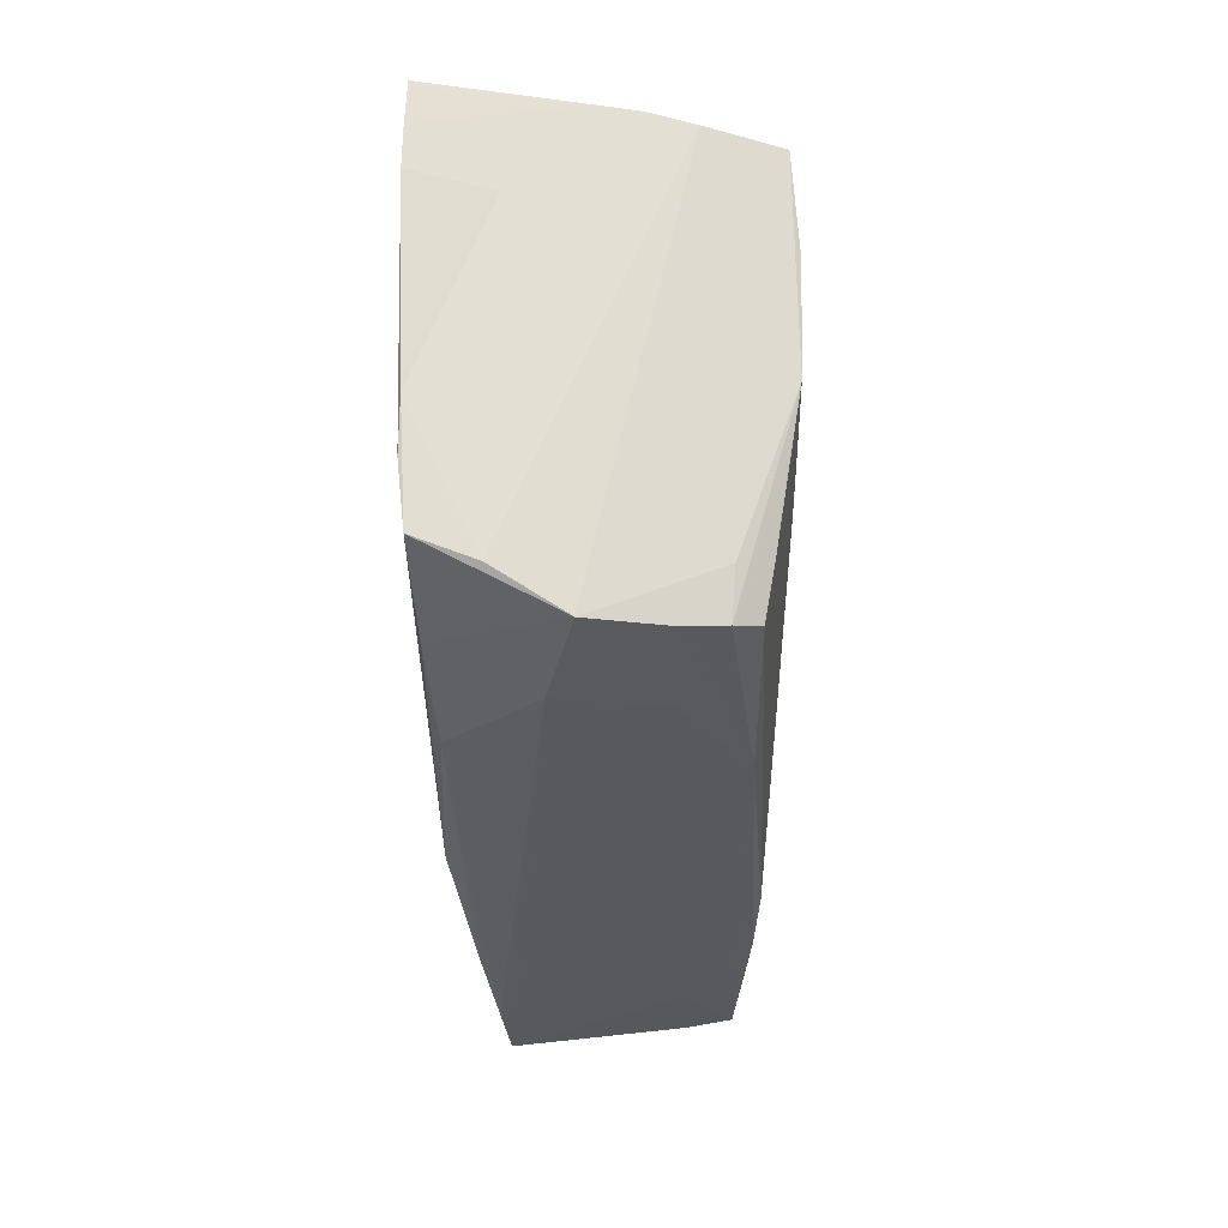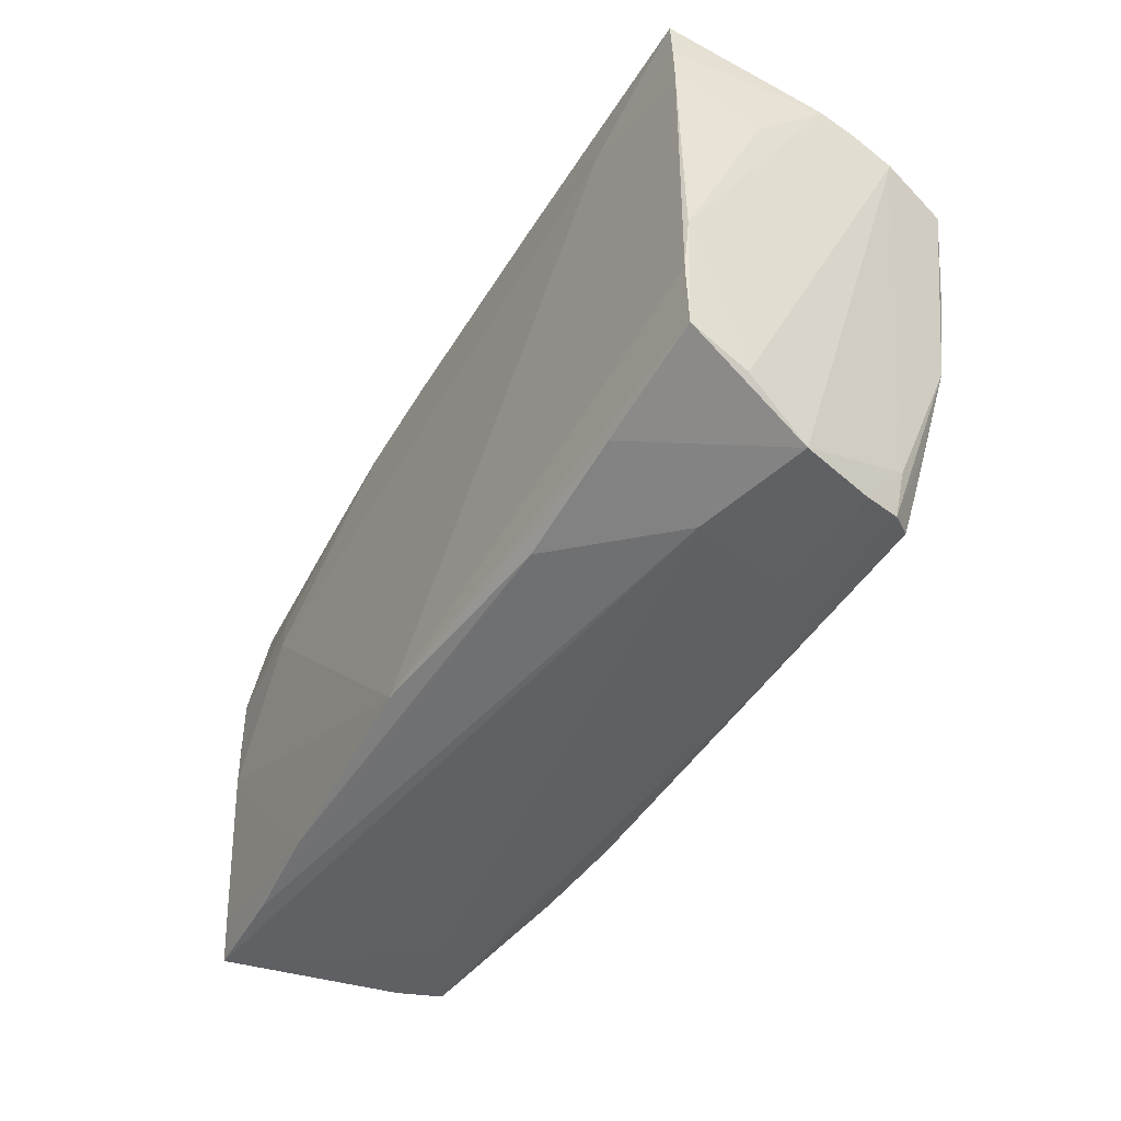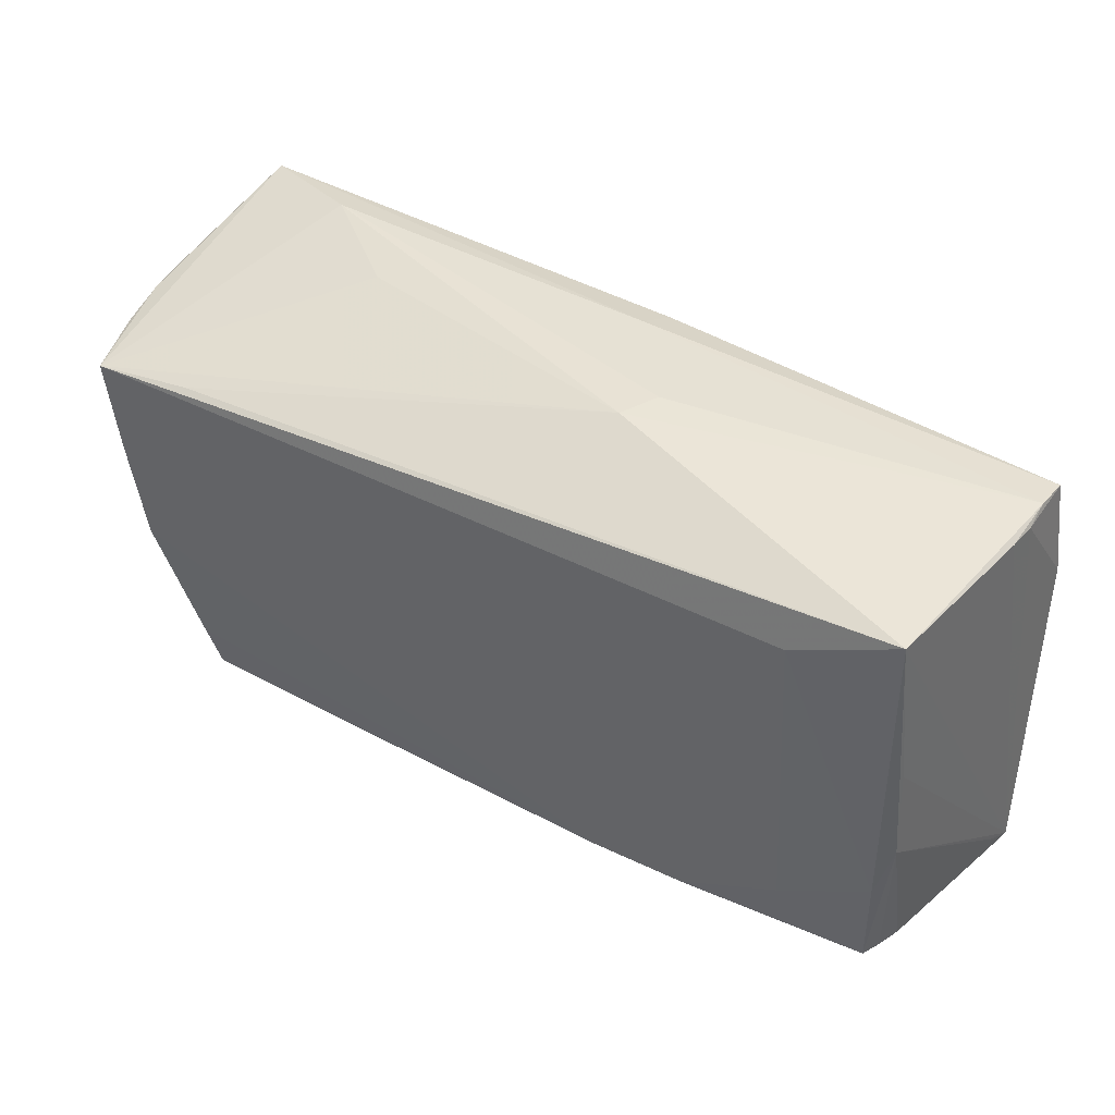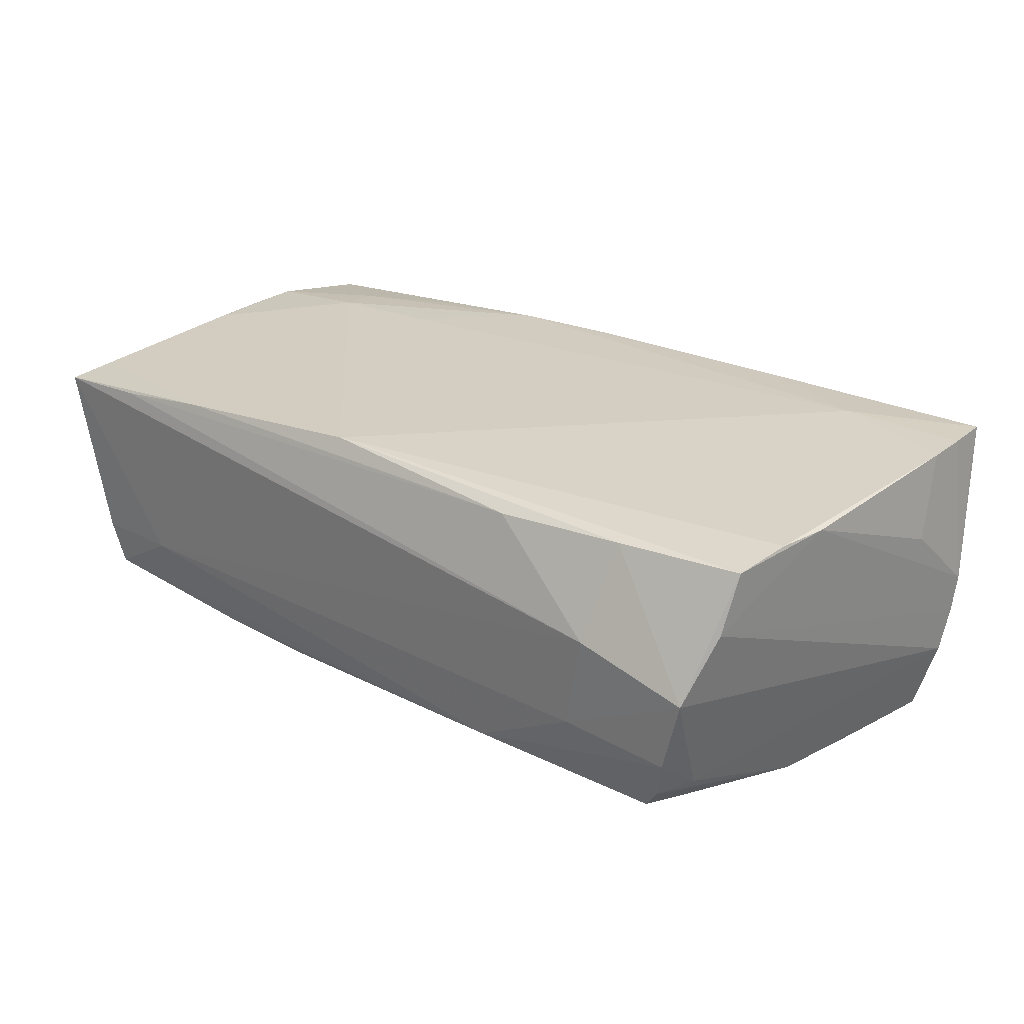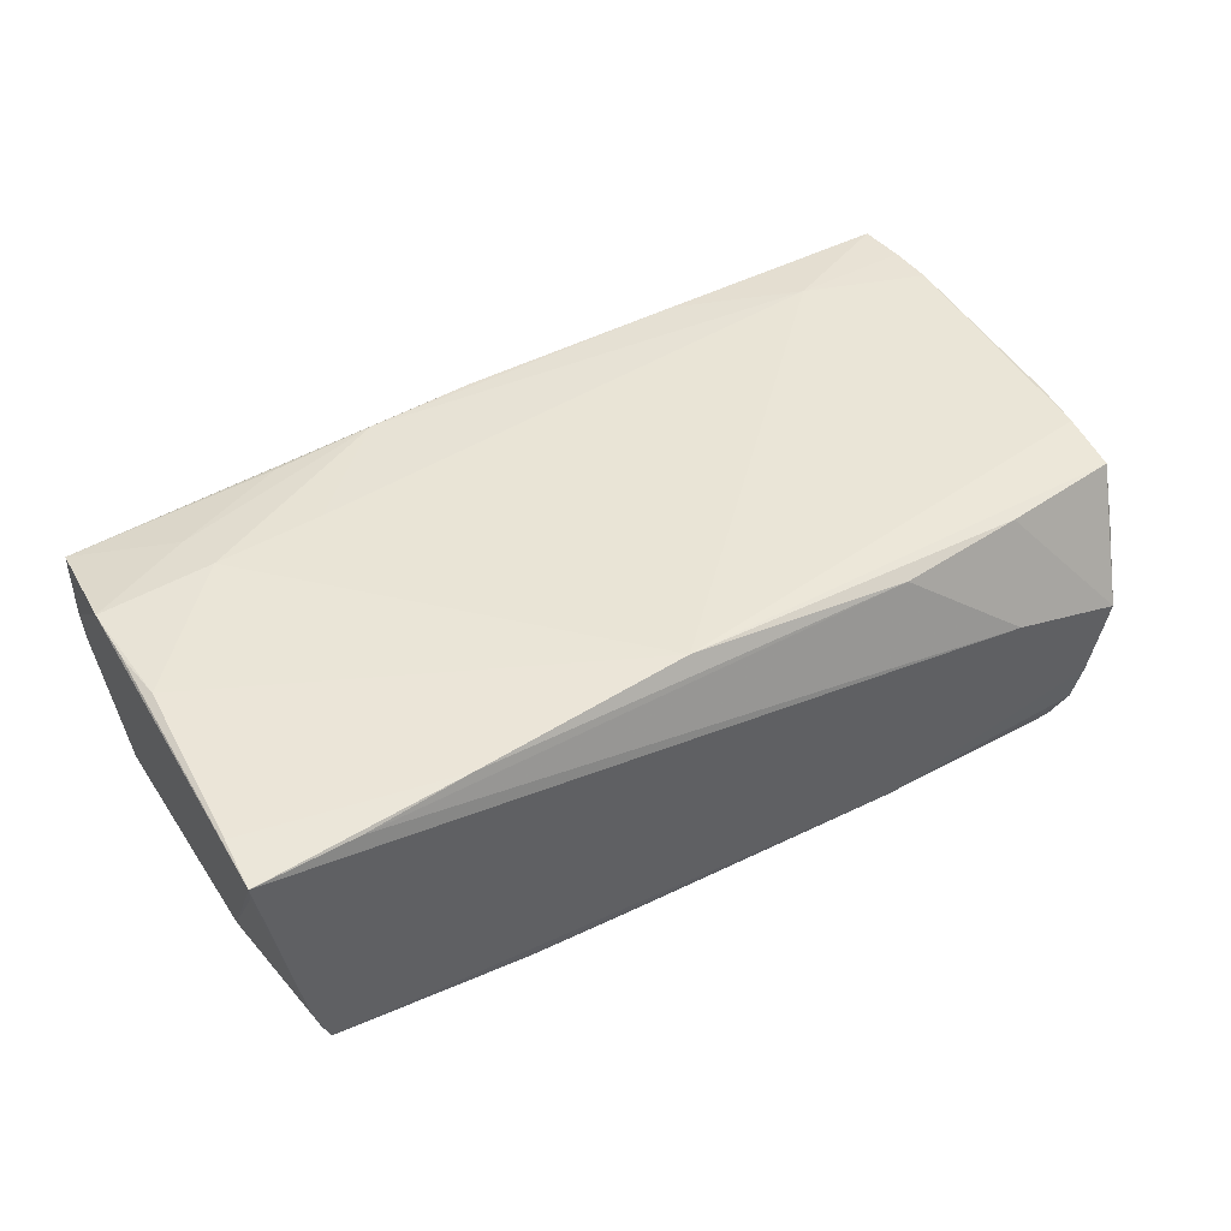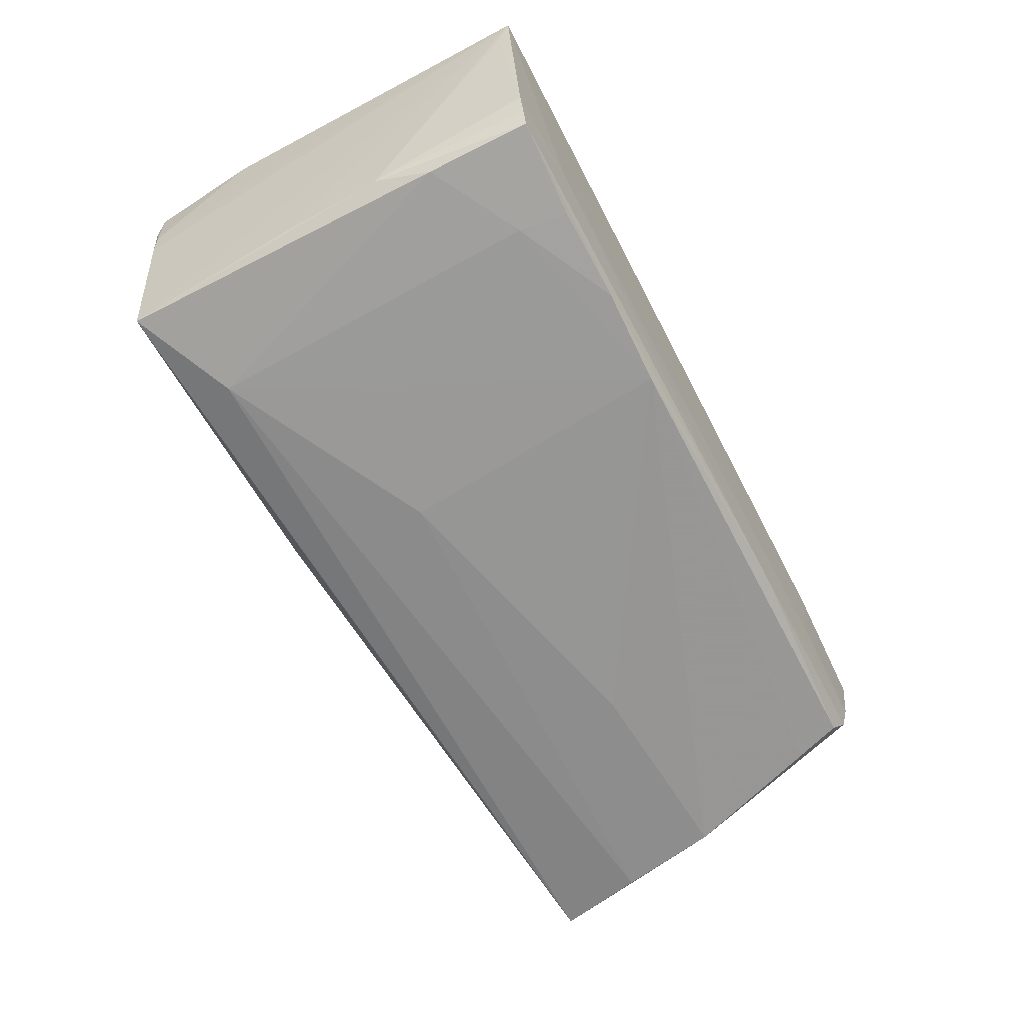
<metadata>
{"format":"obj","ext":"obj","renderer":"f3d","projection":"perspective","resolution":1024,"background":"white","views":[{"elev":-30.3,"azim":91.7,"up":"+Y"},{"elev":-46.2,"azim":58.6,"up":"+Y"},{"elev":39.9,"azim":-147.7,"up":"+Y"},{"elev":26.1,"azim":40.2,"up":"+Z"},{"elev":42.4,"azim":-30.1,"up":"+Z"},{"elev":-63.9,"azim":-62.1,"up":"+Z"}]}
</metadata>
<code>
v 0.03644 -0.02354 0.01592
v -0.05529 -0.0222 0.01426
v -0.04174 0.01213 0.01692
v 0.05402 0.01764 0.01773
v -0.01219 0.02828 0.0004924
v 0.04906 -0.003925 -0.01896
v 0.03514 -0.02862 0.004636
v 0.04062 0.02953 0.01321
v 0.02852 0.02926 0.008949
v -0.0256 0.01261 -0.01932
v 0.05632 0.02281 -0.0004514
v -0.01009 0.02839 -0.004525
v -0.0552 -0.02701 0.0105
v -0.02638 -0.02731 -0.01547
v 0.04495 -0.02067 -0.01609
v -0.00408 0.02661 0.01705
v 0.04709 -0.02189 -0.01255
v -0.05385 0.02446 0.002095
v -0.006054 -0.02543 0.01752
v 0.05084 -0.02368 0.009123
v 0.05207 -0.01358 0.0168
v -0.05183 -0.008678 -0.01398
v 0.04902 -0.02826 0.001297
v -0.0512 0.02438 -0.01839
v 0.03894 0.0217 0.01818
v 0.04673 -0.02802 -0.007681
v 0.05303 -0.007267 0.0167
v -0.05134 -0.02802 -0.008061
v 0.02083 -0.02564 0.01549
v -0.05568 -0.02862 0.01373
v 0.01935 -0.02783 -0.01459
v -0.04943 -0.02776 -0.01343
v -0.0401 -0.02829 -0.007905
v 0.05349 0.02904 0.0176
v 0.05101 0.008369 -0.01932
v 0.04098 0.02031 -0.01774
v 0.05581 0.02051 -0.01021
v -0.05 -0.01523 -0.01502
v 0.05389 0.02314 0.01773
v -0.02871 0.01333 0.01716
v 0.05525 0.0135 0.008167
v -0.01459 -0.02691 -0.01612
v 0.05408 0.02721 0.01424
v -0.05173 0.004021 -0.0151
v -0.03773 -0.02713 -0.0146
v -0.04306 0.01799 0.01612
v -0.03884 -0.02129 -0.01549
v 0.02379 -0.002248 -0.01911
v -0.03147 -0.02735 0.01565
v -0.0294 0.02445 0.01611
v 0.02385 0.02765 0.01748
v -0.01733 0.02519 0.01694
v -0.05512 0.01209 0.01568
v -0.05416 0.02437 0.005721
v 0.04362 -0.02636 -0.015
v -0.002814 0.02789 0.01294
v -0.04388 -0.02824 0.01432
v 0.05362 0.01921 -0.01856
v 0.04571 -0.02739 -0.01211
v -0.05399 0.02518 0.009302
v -0.01309 0.006385 -0.01932
v -0.05432 -0.001838 0.01577
v 0.04641 -0.01521 -0.01691
v 0.05614 0.02204 -0.004978
v -0.05419 0.02478 0.01372
v 0.0286 0.02804 0.004046
v 0.03586 -0.003083 -0.01905
v -0.05039 -0.02779 -0.01115
v -0.05505 0.004875 0.01563
v 0.05126 -0.02097 0.01601
v -0.03881 0.01893 -0.01932
v 0.03305 -0.02833 -0.007043
f 58 8 34
f 20 70 23
f 23 37 20
f 31 33 32
f 31 42 55
f 30 24 44
f 44 22 30
f 24 22 44
f 28 33 30
f 32 33 28
f 38 22 24
f 32 22 38
f 17 37 23
f 58 37 17
f 21 19 70
f 43 39 11
f 11 34 43
f 43 34 39
f 64 37 58
f 58 34 64
f 64 34 11
f 64 20 37
f 36 58 24
f 24 12 36
f 36 12 58
f 66 8 58
f 58 12 66
f 26 17 23
f 14 31 32
f 42 31 14
f 30 22 13
f 13 28 30
f 22 28 13
f 68 22 32
f 32 28 68
f 68 28 22
f 55 42 15
f 30 33 7
f 70 19 1
f 1 7 23
f 23 70 1
f 11 39 4
f 4 41 11
f 27 21 70
f 11 41 27
f 41 4 27
f 27 4 21
f 70 20 27
f 27 64 11
f 20 64 27
f 19 49 29
f 29 1 19
f 7 1 29
f 65 16 56
f 56 34 8
f 56 16 34
f 18 24 30
f 9 12 8
f 8 66 9
f 9 66 12
f 31 26 72
f 33 31 72
f 72 7 33
f 72 26 23
f 23 7 72
f 32 38 47
f 42 14 47
f 55 15 59
f 17 26 59
f 59 31 55
f 59 26 31
f 63 59 15
f 42 67 6
f 6 15 42
f 6 67 35
f 6 63 15
f 35 58 6
f 58 17 6
f 17 59 6
f 59 63 6
f 48 61 35
f 35 67 48
f 42 61 48
f 48 67 42
f 57 49 30
f 30 7 57
f 57 29 49
f 7 29 57
f 8 12 5
f 5 56 8
f 62 49 19
f 19 3 62
f 52 16 65
f 40 3 19
f 40 52 3
f 54 18 30
f 45 14 32
f 32 47 45
f 45 47 14
f 71 61 42
f 42 47 71
f 71 38 24
f 71 47 38
f 71 58 35
f 24 58 71
f 65 56 60
f 56 5 60
f 60 5 12
f 60 12 24
f 24 18 60
f 60 54 65
f 18 54 60
f 30 49 2
f 49 62 2
f 53 62 3
f 65 54 53
f 53 54 30
f 3 52 46
f 65 53 46
f 46 53 3
f 35 61 10
f 10 71 35
f 61 71 10
f 69 53 30
f 62 53 69
f 30 2 69
f 69 2 62
f 50 52 65
f 65 46 50
f 50 46 52
f 16 52 51
f 34 16 51
f 52 40 25
f 25 51 52
f 25 40 19
f 25 4 39
f 39 34 25
f 34 51 25
f 19 21 25
f 21 4 25

</code>
